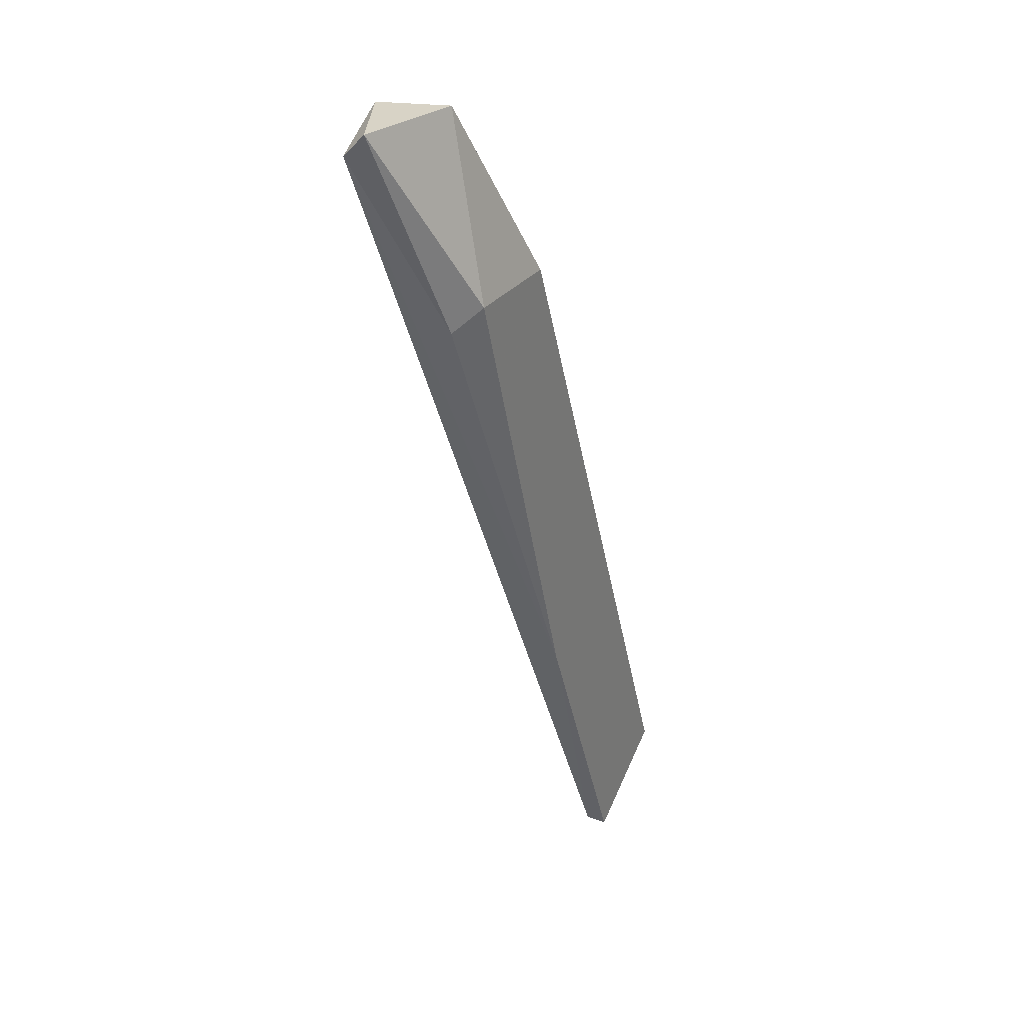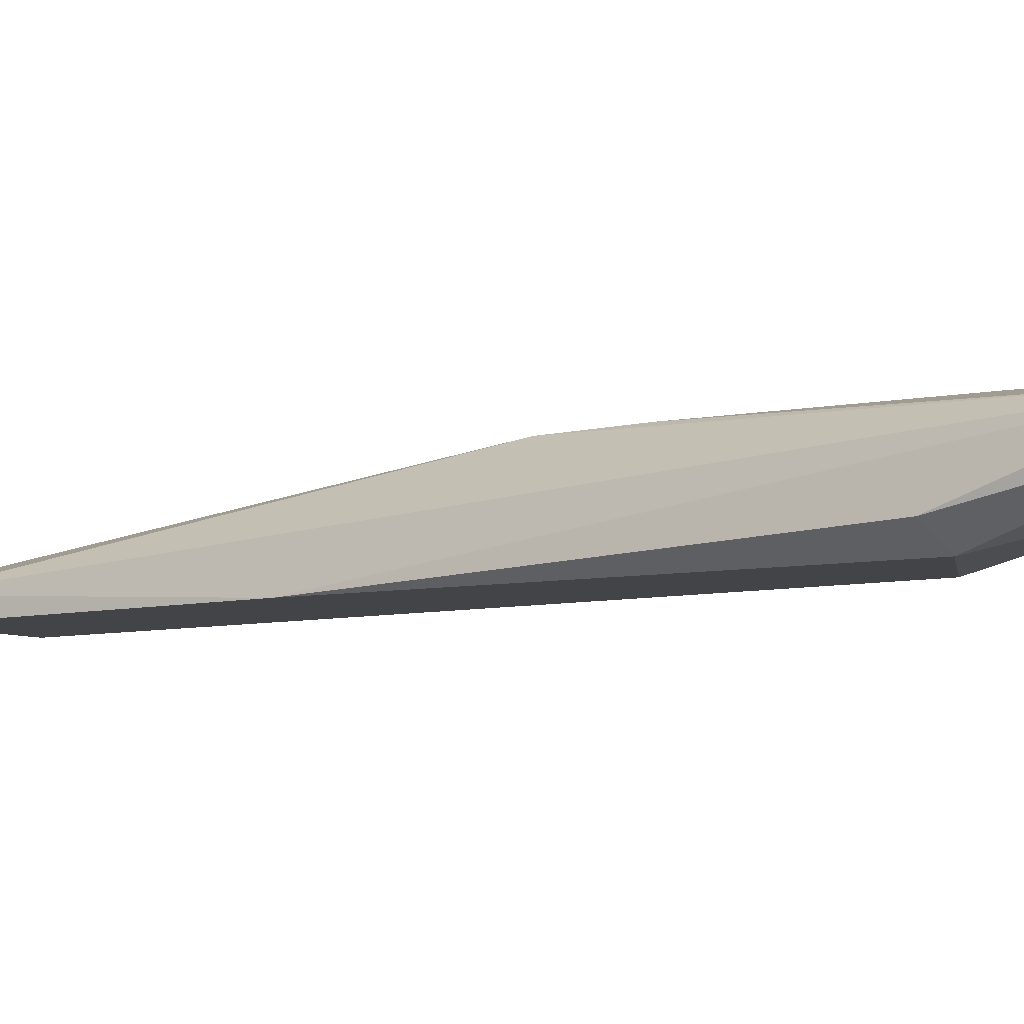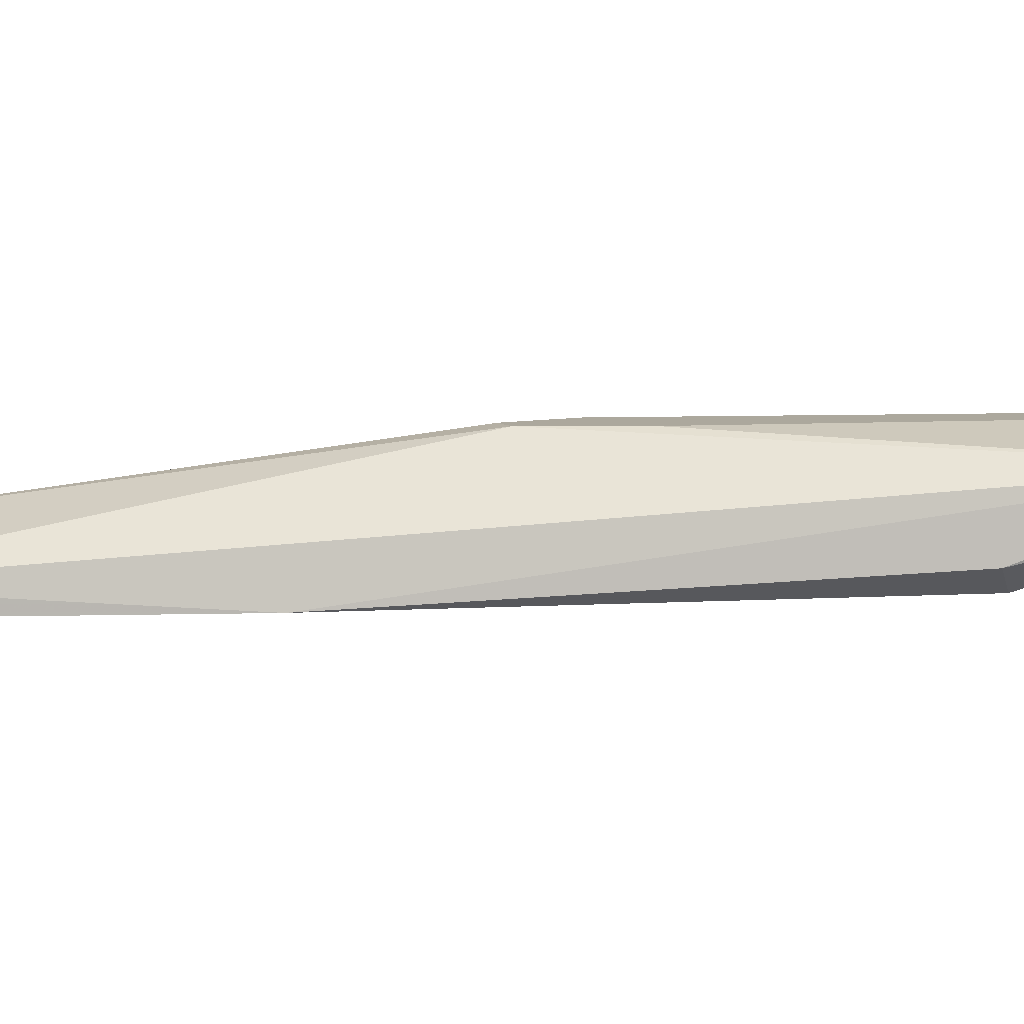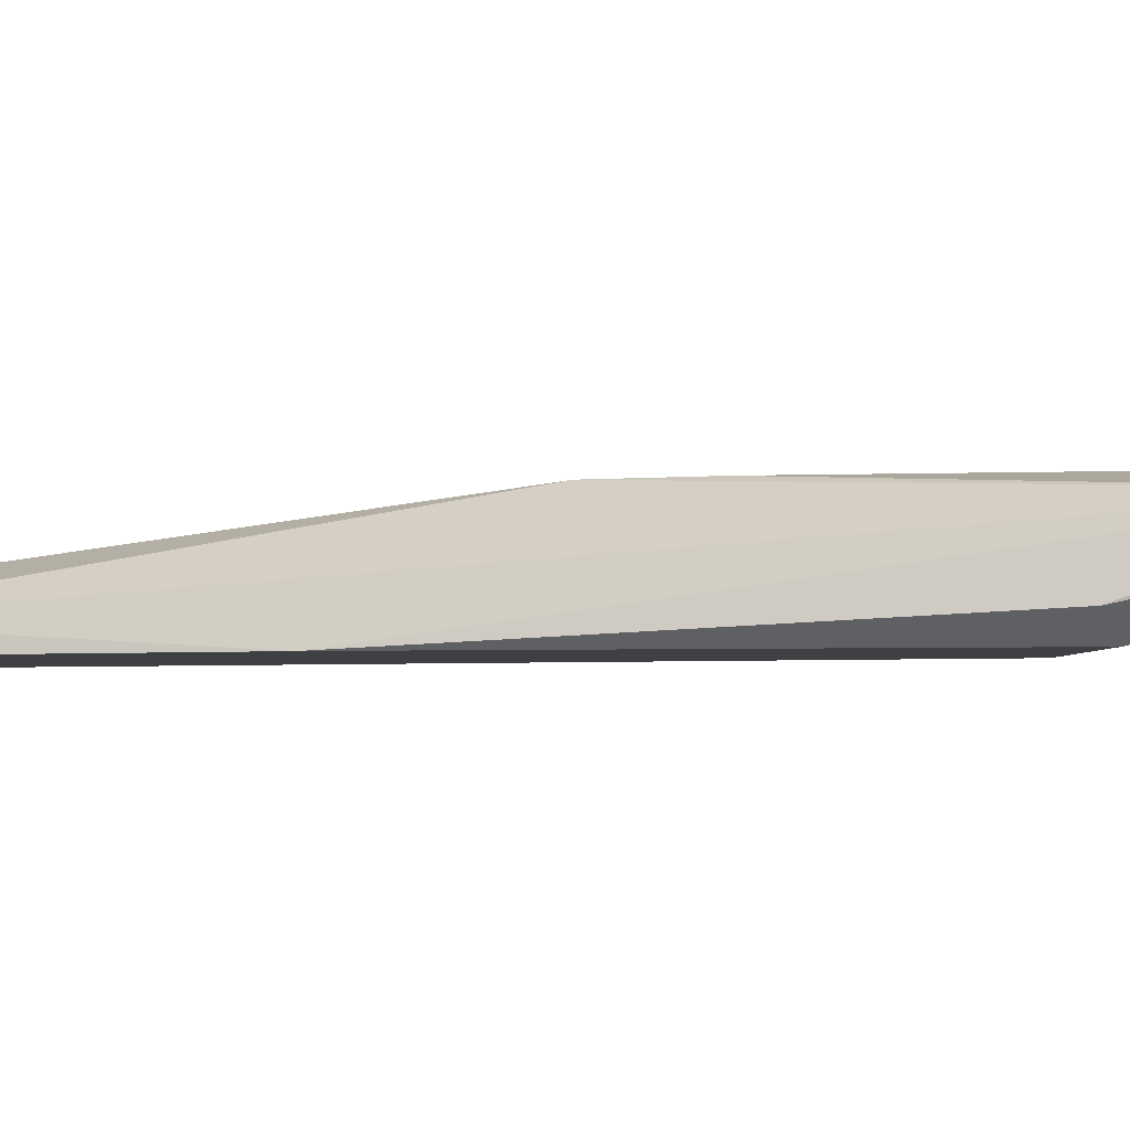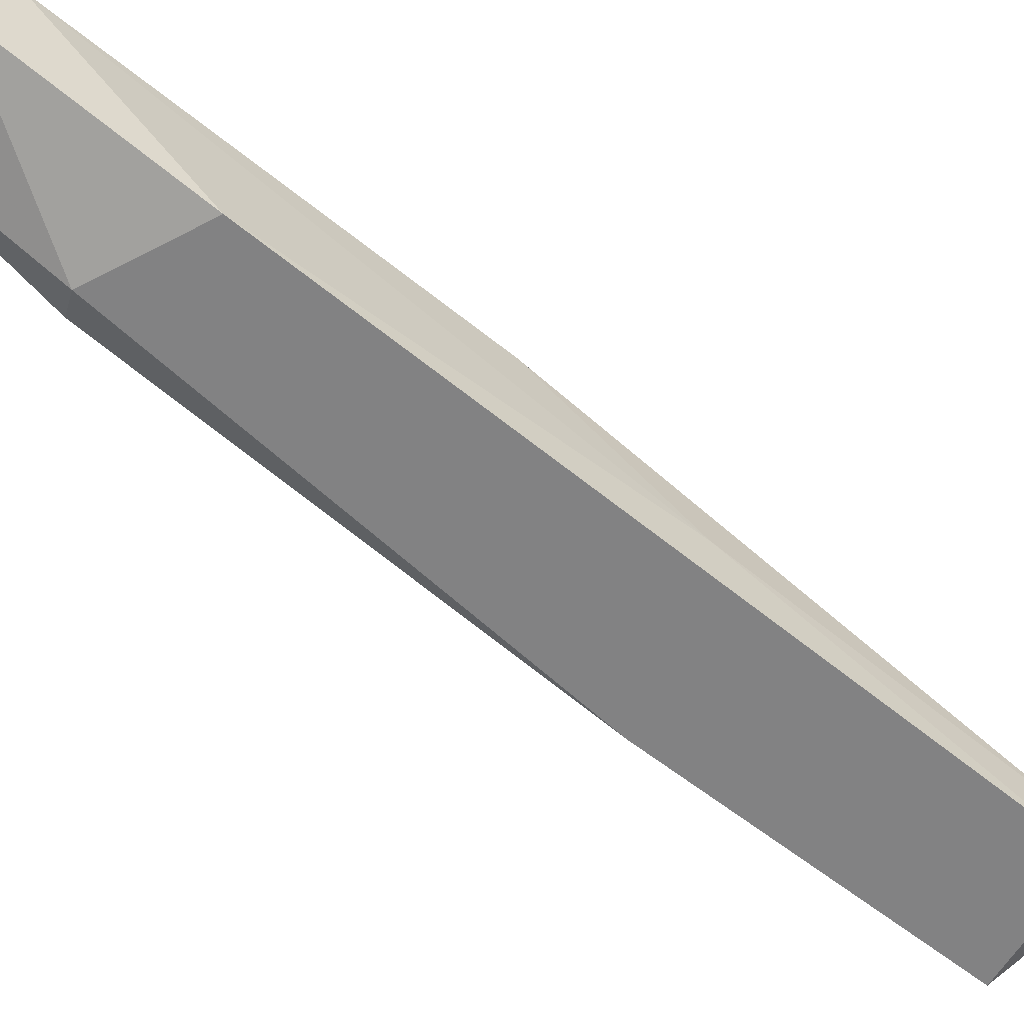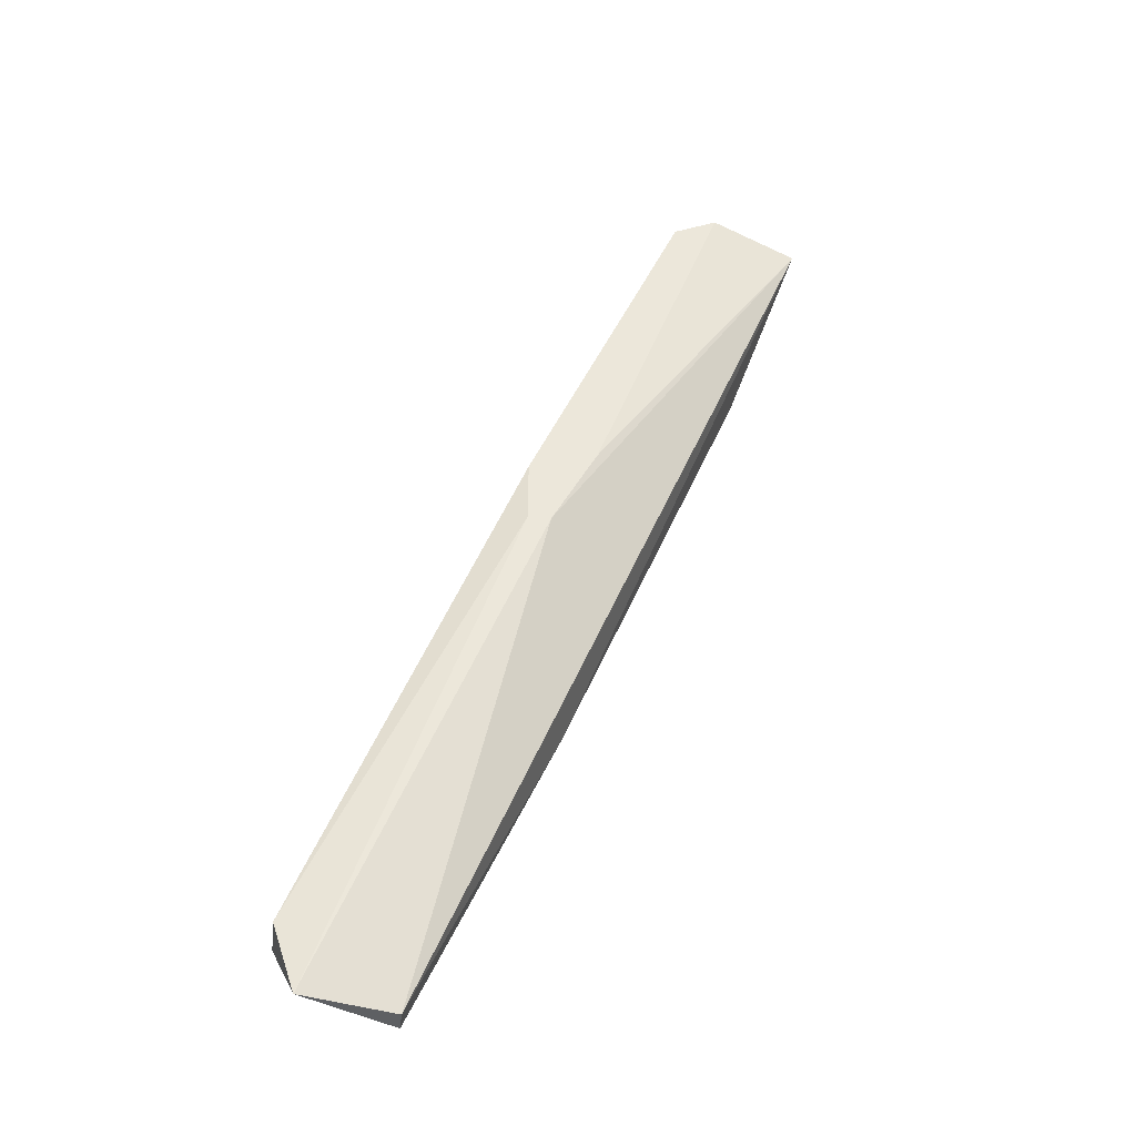
<metadata>
{"format":"obj","ext":"obj","renderer":"f3d","projection":"perspective","resolution":1024,"background":"white","views":[{"elev":28.1,"azim":-61.4,"up":"+Z"},{"elev":-7.9,"azim":-80.5,"up":"+Y"},{"elev":8.6,"azim":-117.1,"up":"+Y"},{"elev":-5.1,"azim":-103.7,"up":"+Y"},{"elev":-60.8,"azim":28.0,"up":"+Y"},{"elev":-42.3,"azim":173.5,"up":"+Z"}]}
</metadata>
<code>
v 0.7213 0.06729 0.2785
v 0.7644 0.06956 0.2081
v 0.7508 0.06956 0.2422
v 0.7372 0.07637 0.2603
v 0.7531 0.06502 0.2013
v 0.7349 0.06503 0.2807
v 0.7281 0.07637 0.2966
v 0.7145 0.0741 0.2966
v 0.7644 0.06502 0.2081
v 0.7531 0.06729 0.2013
v 0.7236 0.06503 0.2807
v 0.7259 0.06956 0.2989
v 0.744 0.07637 0.2512
v 0.7622 0.06956 0.2013
v 0.7145 0.07183 0.2989
v 0.744 0.07637 0.2581
v 0.7236 0.07637 0.2989
v 0.7395 0.06502 0.2331
v 0.7417 0.07637 0.2512
f 13 14 19
f 6 3 7
f 2 3 9
f 3 6 9
f 6 7 12
f 11 6 12
f 4 7 13
f 2 9 14
f 9 5 14
f 5 10 14
f 13 2 14
f 8 1 15
f 1 11 15
f 11 12 15
f 3 2 16
f 7 3 16
f 2 13 16
f 13 7 16
f 7 4 17
f 4 8 17
f 12 7 17
f 8 15 17
f 15 12 17
f 1 8 18
f 5 9 18
f 9 6 18
f 10 5 18
f 8 10 18
f 11 1 18
f 6 11 18
f 8 4 19
f 10 8 19
f 4 13 19
f 14 10 19

</code>
